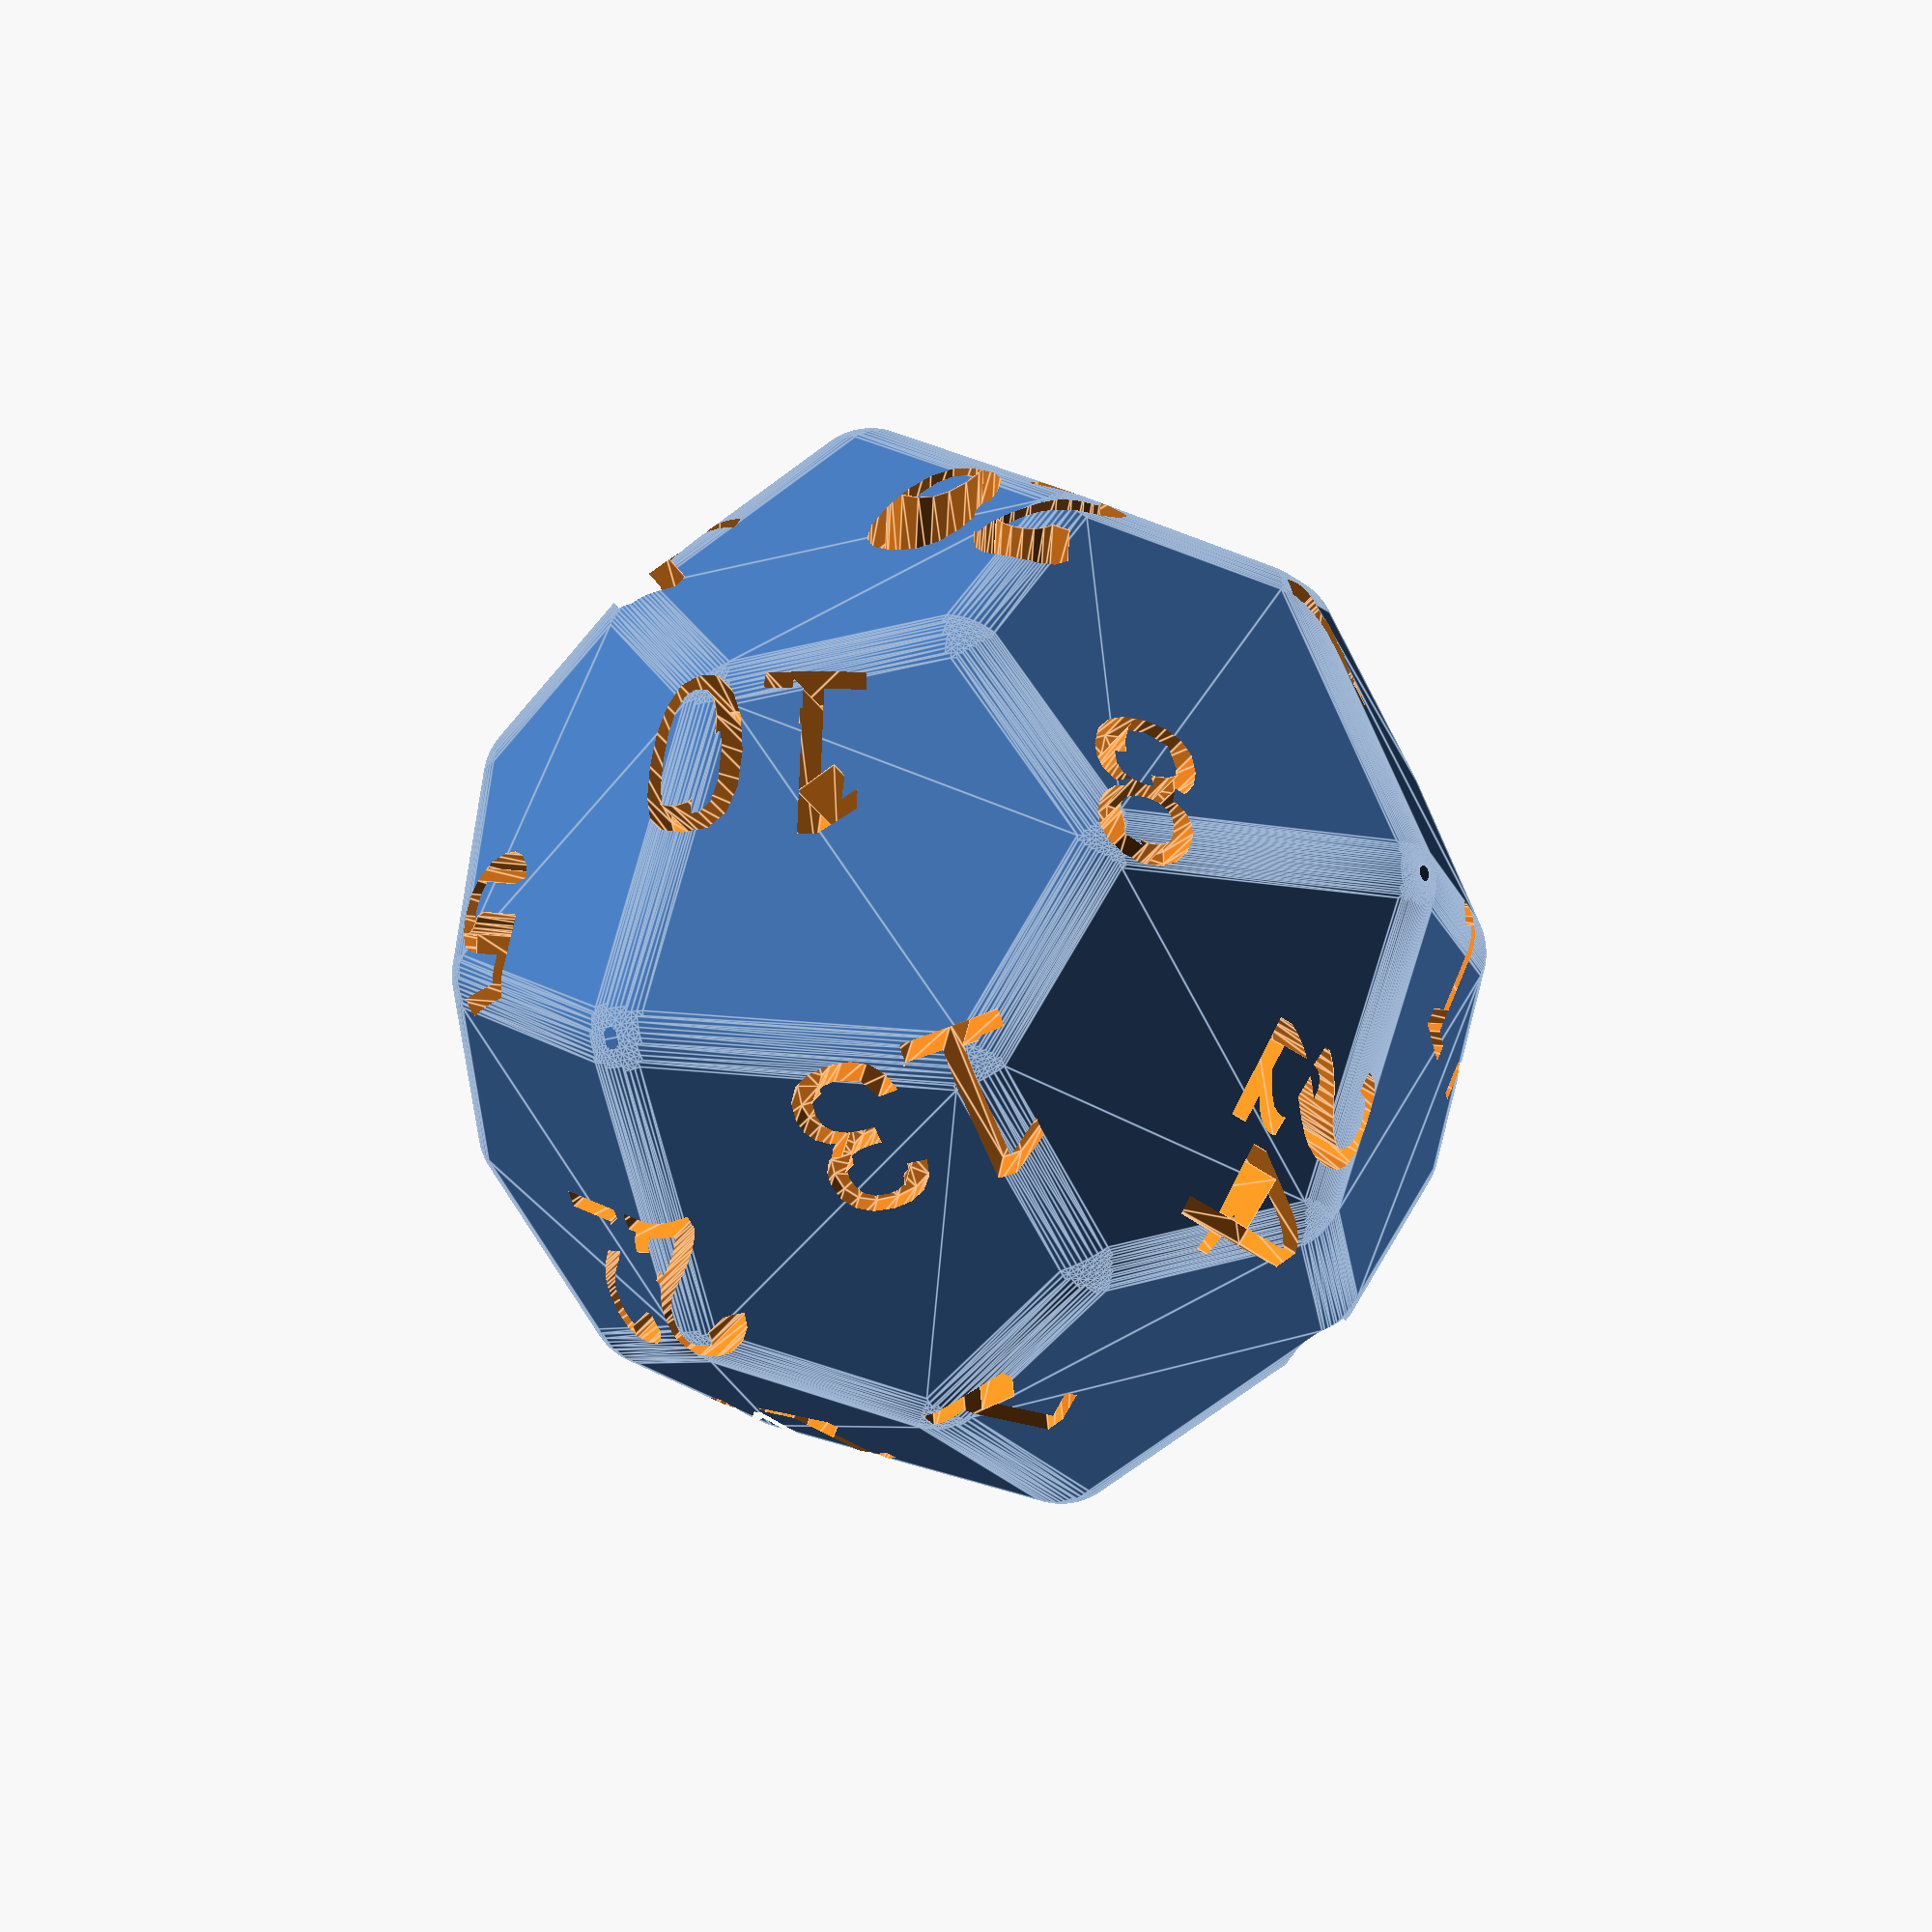
<openscad>
//Pentagonal Icositetrahedron (right-handed)
// 5 sided faces = 24
// degree 4 vertices = 6
// degree 3 vertices = 32
// halves = 8

txt_depth = .25;
txt_size = .45;
txt_font = "Arial:style=Bold";
// Warning: a scale factor is applied later (see below)
diam = 24; // scale factor which sets the diameter (distance from one [deg 4]-vertex to the vertex opposite) 
minko = 0.2; //chamfer the edges [0 = disabled]
roll = 0.; // another effet to round the dice (intersects with a smaller sphere) [0 = disabled]
minkfn = 80; //sets the $fn variable for chamfer and the sphere

C0 = 0.218796643000480441021525033712;
C1 = 0.740183741369857222808508165943;
C2 = 1.02365617811269018236347687527;
C3 = 1.36141015192644253450100912043;

ordi = C3+minko; //original diameter
scafa = diam*.5/ordi; //scale factor

//labels = ["1","2","3","4","5","6.","7","8","9.","10","11","12","13","14","15","16","17","18","19","20","21","22","23","24"]; // default ordering

//The following labelling has balanced halves and vertices of degree 4. Vertices of degree 3 deviate by 10.5 (once), 9.5 (twice), 8.5 (four times), 7.5 (thrice), 6.5 (twice), 5.5 (twice), 4.5 (four times), 3.5 (thrice), 2.5 (twice), 1.5 (four times) and .5 (five times)
labels = ["3","19","21","7","24","8","4","14","1","9.","23","17","12","20","16","2","18","15","11","6.","5","10","13","22"];


////The following labelling has balanced halves; vertices of degree 4 deviate by 9 points (four times) or are balanced (twice); vertices of degree 3 deviate by 7.5 (once), 5.5 (five times), 4.5 (twice), 3.5 (thrice), 2.5 (seven times), 1.5 (five times) and .5 (nine times)
//labels = ["17","8","13","3","16","9.","12","4","7","19","2","22","5","20","1","24","21","6.","18","14","23","11","15","10"];

// coordinate source:  http://dmccooey.com/polyhedra/RpentagonalIcositetrahedron.txt
vertices = [
[0.0, 0.0,  C3],
[0.0, 0.0, -C3],
[ C3, 0.0, 0.0],
[-C3, 0.0, 0.0],
[0.0,  C3, 0.0],
[0.0, -C3, 0.0],
[ C1, -C0,  C2],
[ C1,  C0, -C2],
[-C1,  C0,  C2],
[-C1, -C0, -C2],
[ C2, -C1,  C0],
[ C2,  C1, -C0],
[-C2,  C1,  C0],
[-C2, -C1, -C0],
[ C0, -C2,  C1],
[ C0,  C2, -C1],
[-C0,  C2,  C1],
[-C0, -C2, -C1],
[ C0,  C1,  C2],
[ C0, -C1, -C2],
[-C0, -C1,  C2],
[-C0,  C1, -C2],
[ C2,  C0,  C1],
[ C2, -C0, -C1],
[-C2, -C0,  C1],
[-C2,  C0, -C1],
[ C1,  C2,  C0],
[ C1, -C2, -C0],
[-C1, -C2,  C0],
[-C1,  C2, -C0],
[ C1,  C1,  C1],
[ C1,  C1, -C1],
[ C1, -C1,  C1],
[ C1, -C1, -C1],
[-C1,  C1,  C1],
[-C1,  C1, -C1],
[-C1, -C1,  C1],
[-C1, -C1, -C1]];
faces = [
[ 18 , 30, 22,  6,  0],
[  8 , 34, 16, 18,  0],
[ 20 , 36, 24,  8,  0],
[  6 , 32, 14, 20,  0],
[ 19 , 33, 23,  7,  1],
[  9 , 37, 17, 19,  1],
[ 21 , 35, 25,  9,  1],
[  7 , 31, 15, 21,  1],
[ 23 , 33, 27, 10,  2],
[ 11 , 31,  7, 23,  2],
[ 22 , 30, 26, 11,  2],
[ 10 , 32,  6, 22,  2],
[ 25 , 35, 29, 12,  3],
[ 13 , 37,  9, 25,  3],
[ 24 , 36, 28, 13,  3],
[ 12 , 34,  8, 24,  3],
[ 29 , 35, 21, 15,  4],
[ 16 , 34, 12, 29,  4],
[ 26 , 30, 18, 16,  4],
[ 15 , 31, 11, 26,  4],
[ 28 , 36, 20, 14,  5],
[ 17 , 37, 13, 28,  5],
[ 27 , 33, 19, 17,  5],
[ 14 , 32, 10, 27,  5]];

function add3(v, i = 0, r) = 
    i < len(v) ? 
        i == 0 ?
            add3(v, 1, v[0]) :
            add3(v, i + 1, r + v[i]) :
        r;

function facecoord(n) = [for(i = [0 : len(faces[n]) - 1]) vertices[faces[n][i]] ]; // returns list of the coordinates of the vertices on this face

module facetext(vert,txt) {
    bar = add3(vert)/len(vert); // barycentre
    length = norm(bar);     // radial distance
    b = acos(bar.z/length); // inclination angle
    c = atan2(bar.y,bar.x); // azimuthal angle
    rotate([180,b,c]) translate([0,0,length +minko]) linear_extrude(txt_depth,center=true) text(text=txt,size = txt_size, halign = "center", valign = "center");
}

scale(scafa)
difference() {
    intersection() {
        minkowski($fn=minkfn){
            polyhedron(points = vertices, faces=faces,  convexity = 20);
            sphere(minko);
        };
        sphere(ordi-roll,$fn=minkfn);
    }
    for(i=[0:len(faces)-1]) facetext(facecoord(i),labels[i]);
}
</openscad>
<views>
elev=194.7 azim=71.4 roll=231.4 proj=p view=edges
</views>
